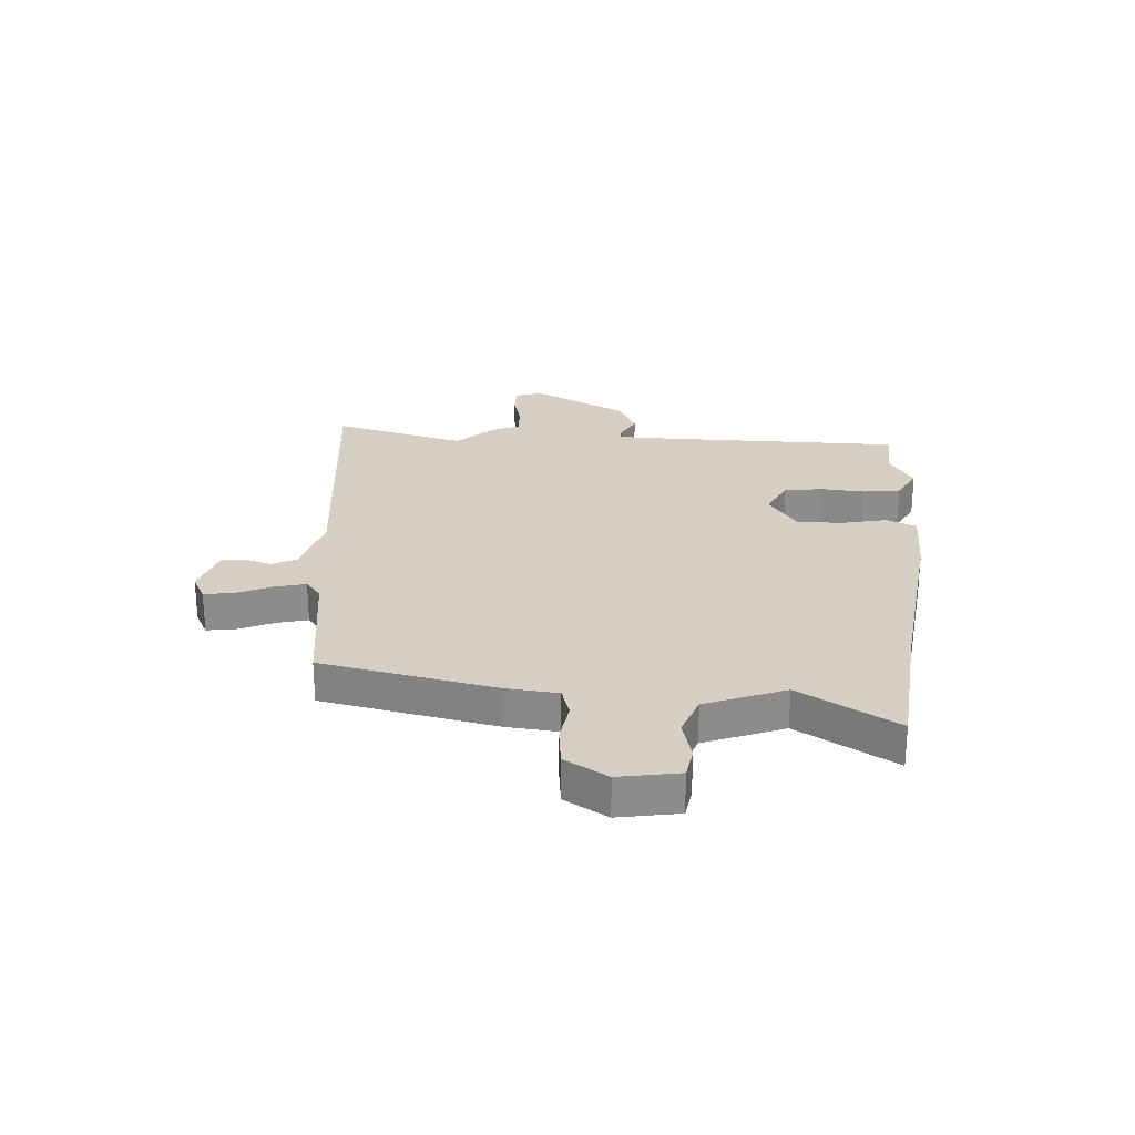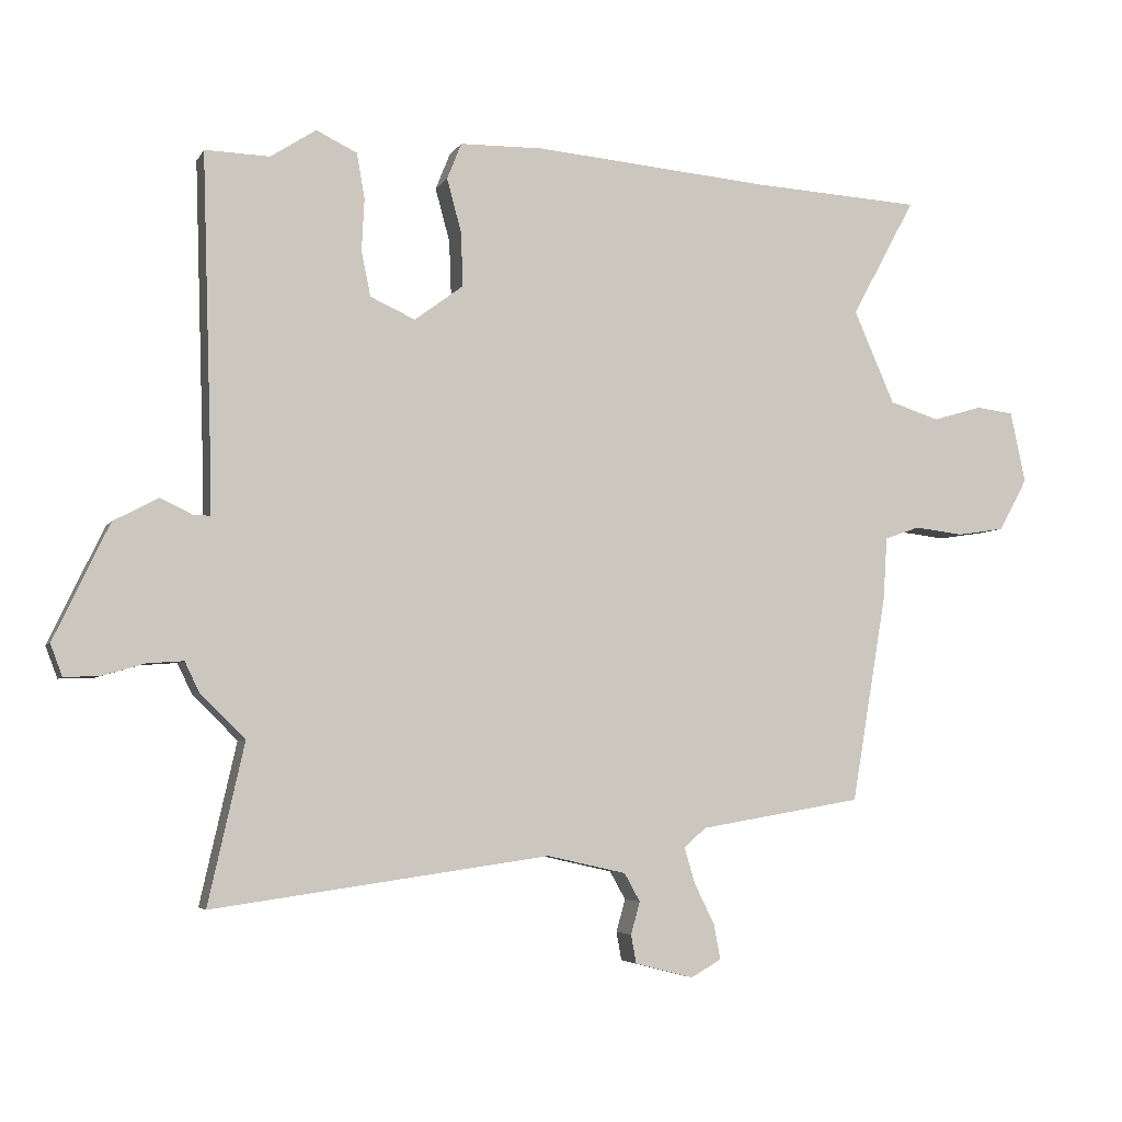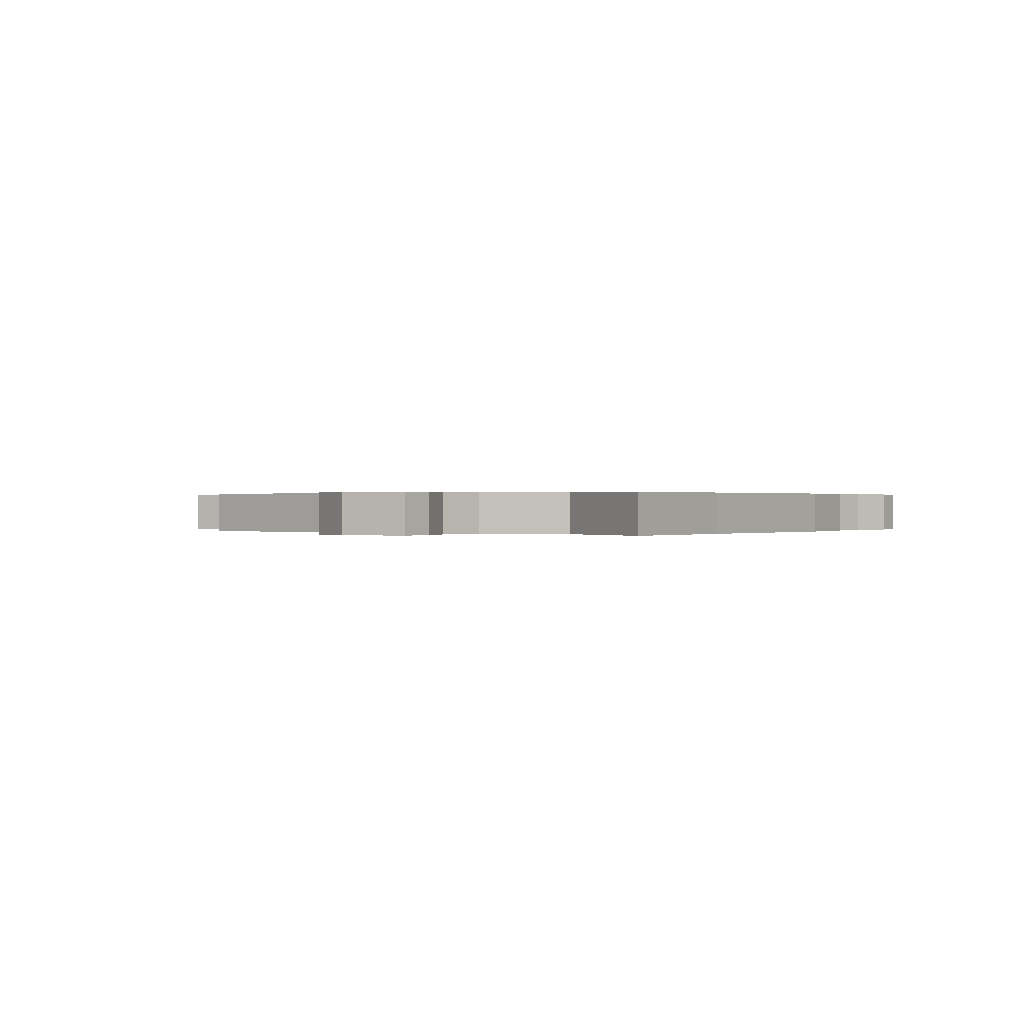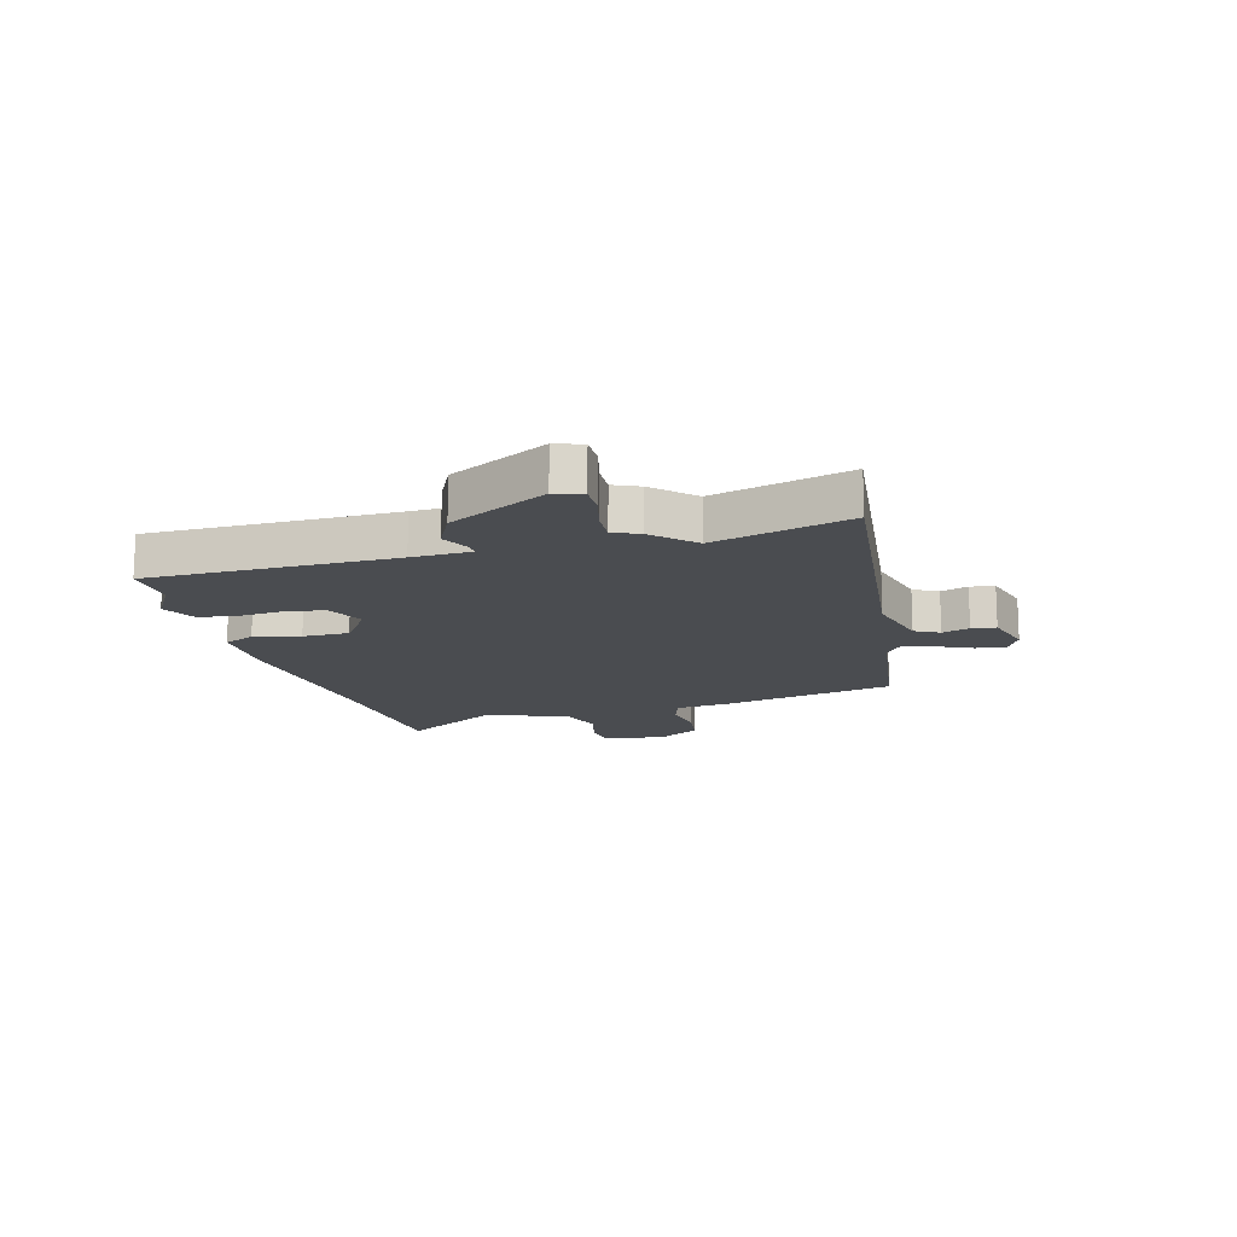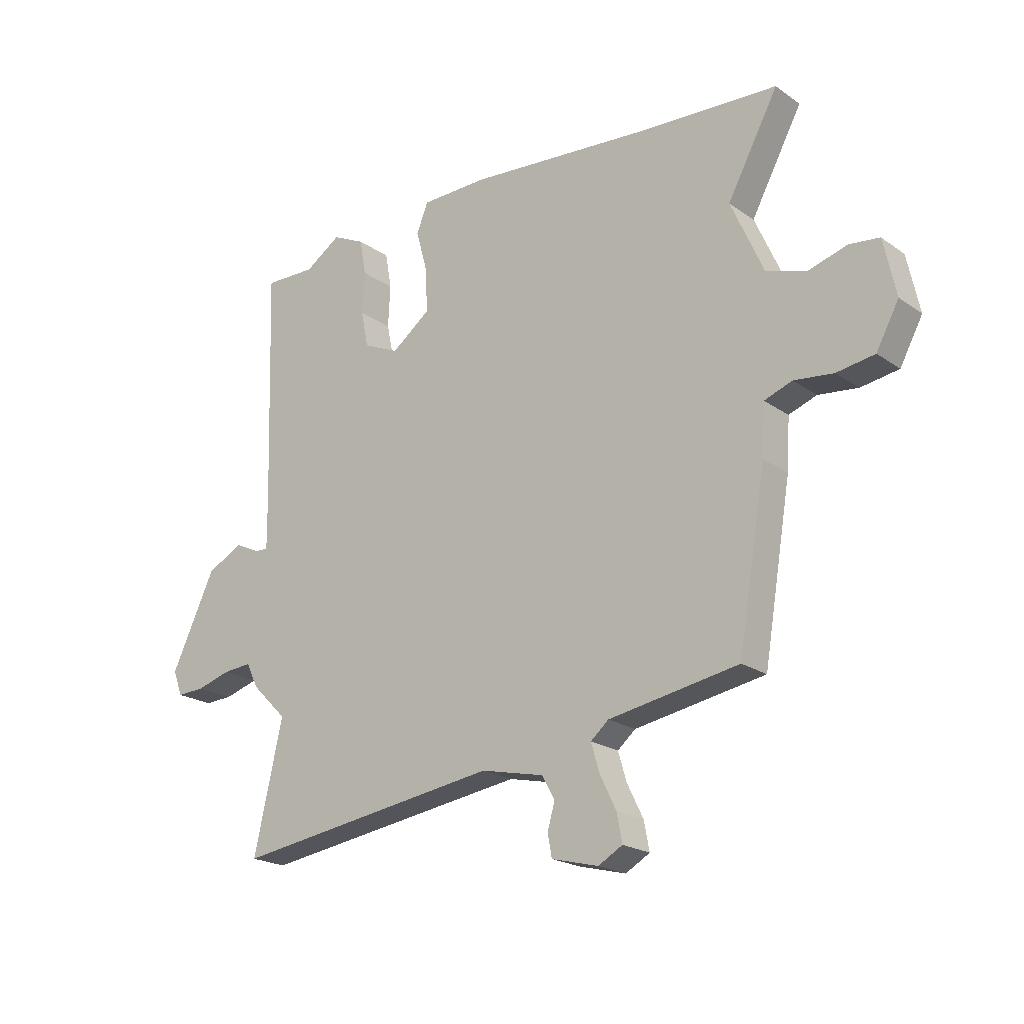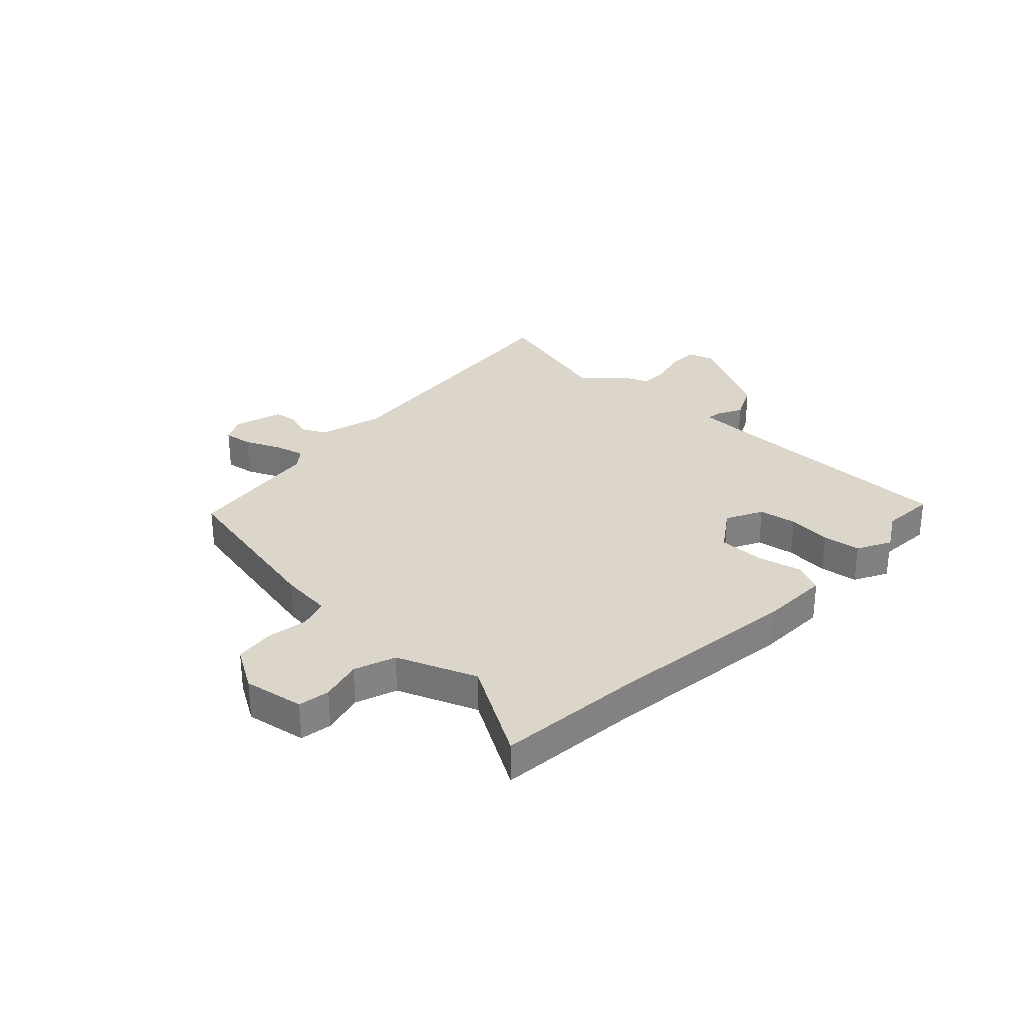
<metadata>
{"format":"obj","ext":"obj","renderer":"f3d","projection":"perspective","resolution":1024,"background":"white","views":[{"elev":25.7,"azim":-84.0,"up":"+Y"},{"elev":-4.8,"azim":162.9,"up":"+Z"},{"elev":0.2,"azim":-58.7,"up":"+Y"},{"elev":-14.9,"azim":107.0,"up":"+Y"},{"elev":-20.9,"azim":-140.9,"up":"+Z"},{"elev":30.0,"azim":-44.4,"up":"+Y"}]}
</metadata>
<code>
v -0.485 0.07 -0.451
v -0.538 0.07 -0.137
v -0.544 0.07 -0.042
v -0.597 0.07 -0.023
v -0.672 0.07 -0.032
v -0.744 0.07 -0.021
v -0.787 0.07 0.058
v -0.764 0.07 0.166
v -0.707 0.07 0.173
v -0.632 0.07 0.151
v -0.557 0.07 0.175
v -0.495 0.07 0.316
v -0.592 0.07 0.495
v -0.333 0.07 0.51
v 0.023 0.07 0.541
v 0.15 0.07 0.539
v 0.172 0.07 0.484
v 0.15 0.07 0.403
v 0.147 0.07 0.321
v 0.221 0.07 0.266
v 0.289 0.07 0.297
v 0.303 0.07 0.365
v 0.299 0.07 0.445
v 0.311 0.07 0.513
v 0.373 0.07 0.543
v 0.442 0.07 0.498
v 0.54 0.07 0.501
v 0.526 0.07 0.066
v 0.525 0.07 -0.038
v 0.55 0.07 -0.037
v 0.598 0.07 -0.014
v 0.666 0.07 -0.05
v 0.75 0.07 -0.226
v 0.732 0.07 -0.274
v 0.679 0.07 -0.272
v 0.614 0.07 -0.253
v 0.559 0.07 -0.249
v 0.537 0.07 -0.295
v 0.469 0.07 -0.362
v 0.524 0.07 -0.605
v 0.012 0.07 -0.533
v -0.108 0.07 -0.56
v -0.132 0.07 -0.603
v -0.118 0.07 -0.652
v -0.126 0.07 -0.695
v -0.215 0.07 -0.718
v -0.261 0.07 -0.692
v -0.251 0.07 -0.639
v -0.22 0.07 -0.576
v -0.204 0.07 -0.522
v -0.238 0.07 -0.493
v -0.485 0 -0.451
v -0.538 0 -0.137
v -0.544 0 -0.042
v -0.597 0 -0.023
v -0.672 0 -0.032
v -0.744 0 -0.021
v -0.787 0 0.058
v -0.764 0 0.166
v -0.707 0 0.173
v -0.632 0 0.151
v -0.557 0 0.175
v -0.495 0 0.316
v -0.592 0 0.495
v -0.333 0 0.51
v 0.023 0 0.541
v 0.15 0 0.539
v 0.172 0 0.484
v 0.15 0 0.403
v 0.147 0 0.321
v 0.221 0 0.266
v 0.289 0 0.297
v 0.303 0 0.365
v 0.299 0 0.445
v 0.311 0 0.513
v 0.373 0 0.543
v 0.442 0 0.498
v 0.54 0 0.501
v 0.526 0 0.066
v 0.525 0 -0.038
v 0.55 0 -0.037
v 0.598 0 -0.014
v 0.666 0 -0.05
v 0.75 0 -0.226
v 0.732 0 -0.274
v 0.679 0 -0.272
v 0.614 0 -0.253
v 0.559 0 -0.249
v 0.537 0 -0.295
v 0.469 0 -0.362
v 0.524 0 -0.605
v 0.012 0 -0.533
v -0.108 0 -0.56
v -0.132 0 -0.603
v -0.118 0 -0.652
v -0.126 0 -0.695
v -0.215 0 -0.718
v -0.261 0 -0.692
v -0.251 0 -0.639
v -0.22 0 -0.576
v -0.204 0 -0.522
v -0.238 0 -0.493
f 47 48 49
f 46 47 49
f 45 46 49
f 44 45 49
f 43 44 49
f 42 43 49 50
f 41 42 50 51
f 1 2 3
f 51 1 3
f 41 51 3
f 40 41 3
f 39 40 3
f 34 35 36
f 33 34 36
f 32 33 36
f 31 32 36
f 30 31 36
f 29 30 36 37
f 26 27 28
f 26 28 29
f 25 26 29
f 24 25 29
f 23 24 29
f 22 23 29
f 37 38 39
f 29 37 39
f 22 29 39
f 21 22 39
f 16 17 18
f 15 16 18
f 14 15 18
f 14 18 19
f 13 14 19
f 12 13 19
f 11 12 19 20
f 8 9 10
f 7 8 10
f 6 7 10
f 5 6 10
f 4 5 10
f 4 10 11 20
f 39 3 4 20
f 20 21 39
f 100 99 98
f 100 98 97
f 100 97 96
f 100 96 95
f 100 95 94
f 101 100 94 93
f 102 101 93 92
f 54 53 52
f 54 52 102
f 54 102 92
f 54 92 91
f 54 91 90
f 87 86 85
f 87 85 84
f 87 84 83
f 87 83 82
f 87 82 81
f 88 87 81 80
f 79 78 77
f 80 79 77
f 80 77 76
f 80 76 75
f 80 75 74
f 80 74 73
f 90 89 88
f 90 88 80
f 90 80 73
f 90 73 72
f 69 68 67
f 69 67 66
f 69 66 65
f 70 69 65
f 70 65 64
f 70 64 63
f 71 70 63 62
f 61 60 59
f 61 59 58
f 61 58 57
f 61 57 56
f 61 56 55
f 71 62 61 55
f 71 55 54 90
f 90 72 71
f 1 52 53 2
f 2 53 54 3
f 3 54 55 4
f 4 55 56 5
f 5 56 57 6
f 6 57 58 7
f 7 58 59 8
f 8 59 60 9
f 9 60 61 10
f 10 61 62 11
f 11 62 63 12
f 12 63 64 13
f 13 64 65 14
f 14 65 66 15
f 15 66 67 16
f 16 67 68 17
f 17 68 69 18
f 18 69 70 19
f 19 70 71 20
f 20 71 72 21
f 21 72 73 22
f 22 73 74 23
f 23 74 75 24
f 24 75 76 25
f 25 76 77 26
f 26 77 78 27
f 27 78 79 28
f 28 79 80 29
f 29 80 81 30
f 30 81 82 31
f 31 82 83 32
f 32 83 84 33
f 33 84 85 34
f 34 85 86 35
f 35 86 87 36
f 36 87 88 37
f 37 88 89 38
f 38 89 90 39
f 39 90 91 40
f 40 91 92 41
f 41 92 93 42
f 42 93 94 43
f 43 94 95 44
f 44 95 96 45
f 45 96 97 46
f 46 97 98 47
f 47 98 99 48
f 48 99 100 49
f 49 100 101 50
f 50 101 102 51
f 51 102 52 1

</code>
